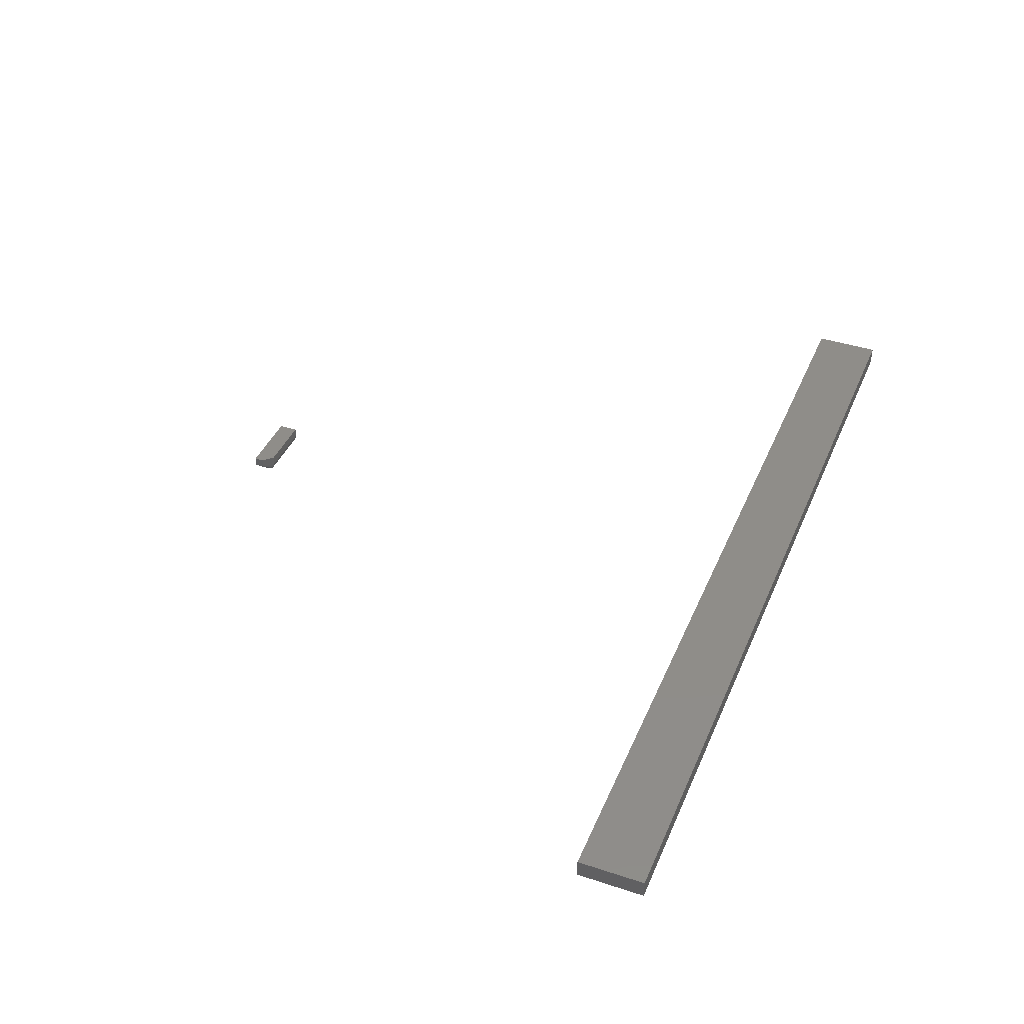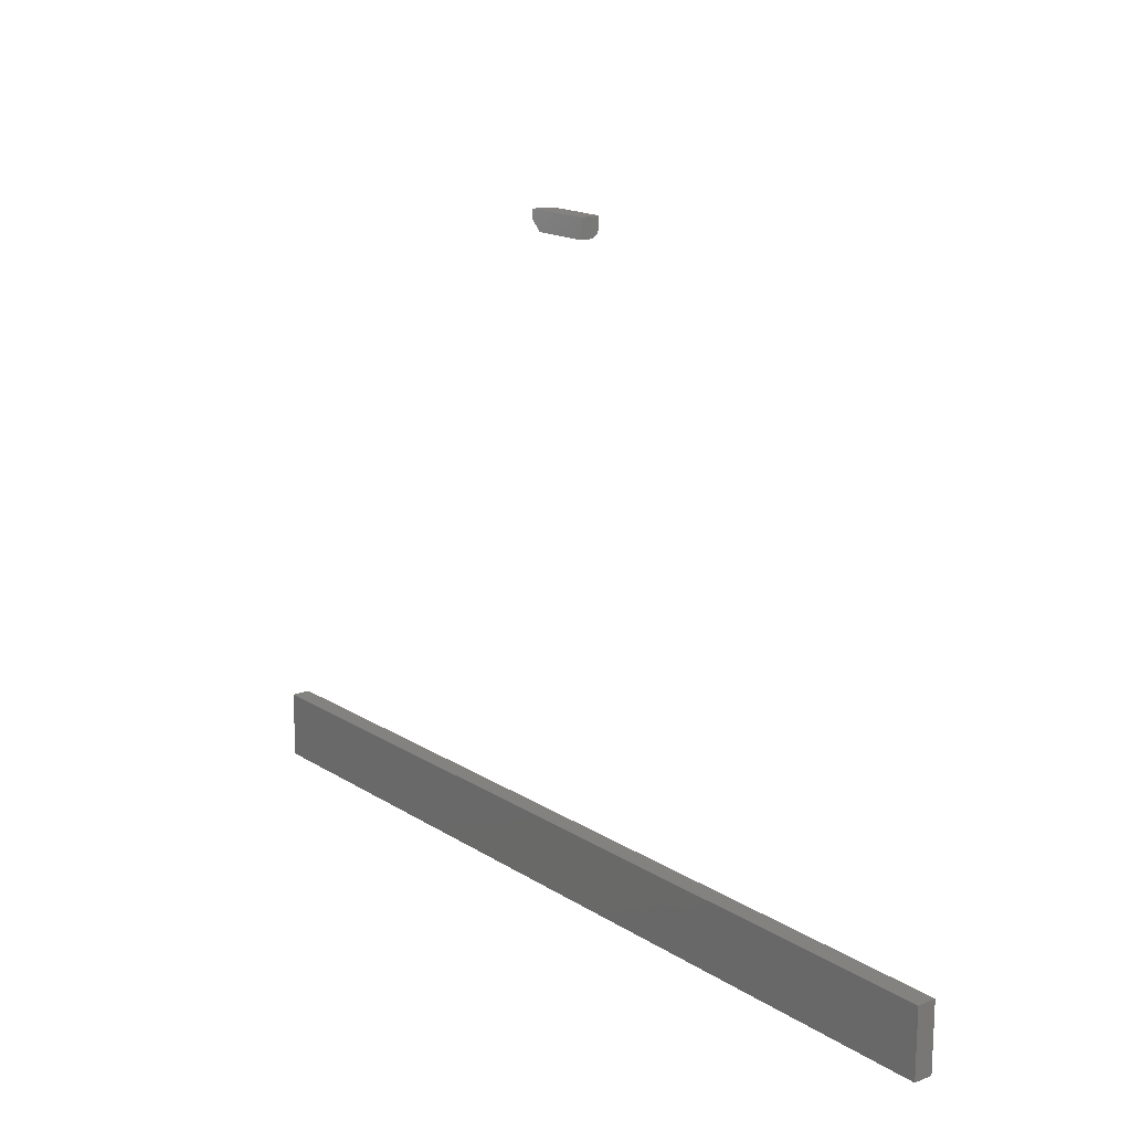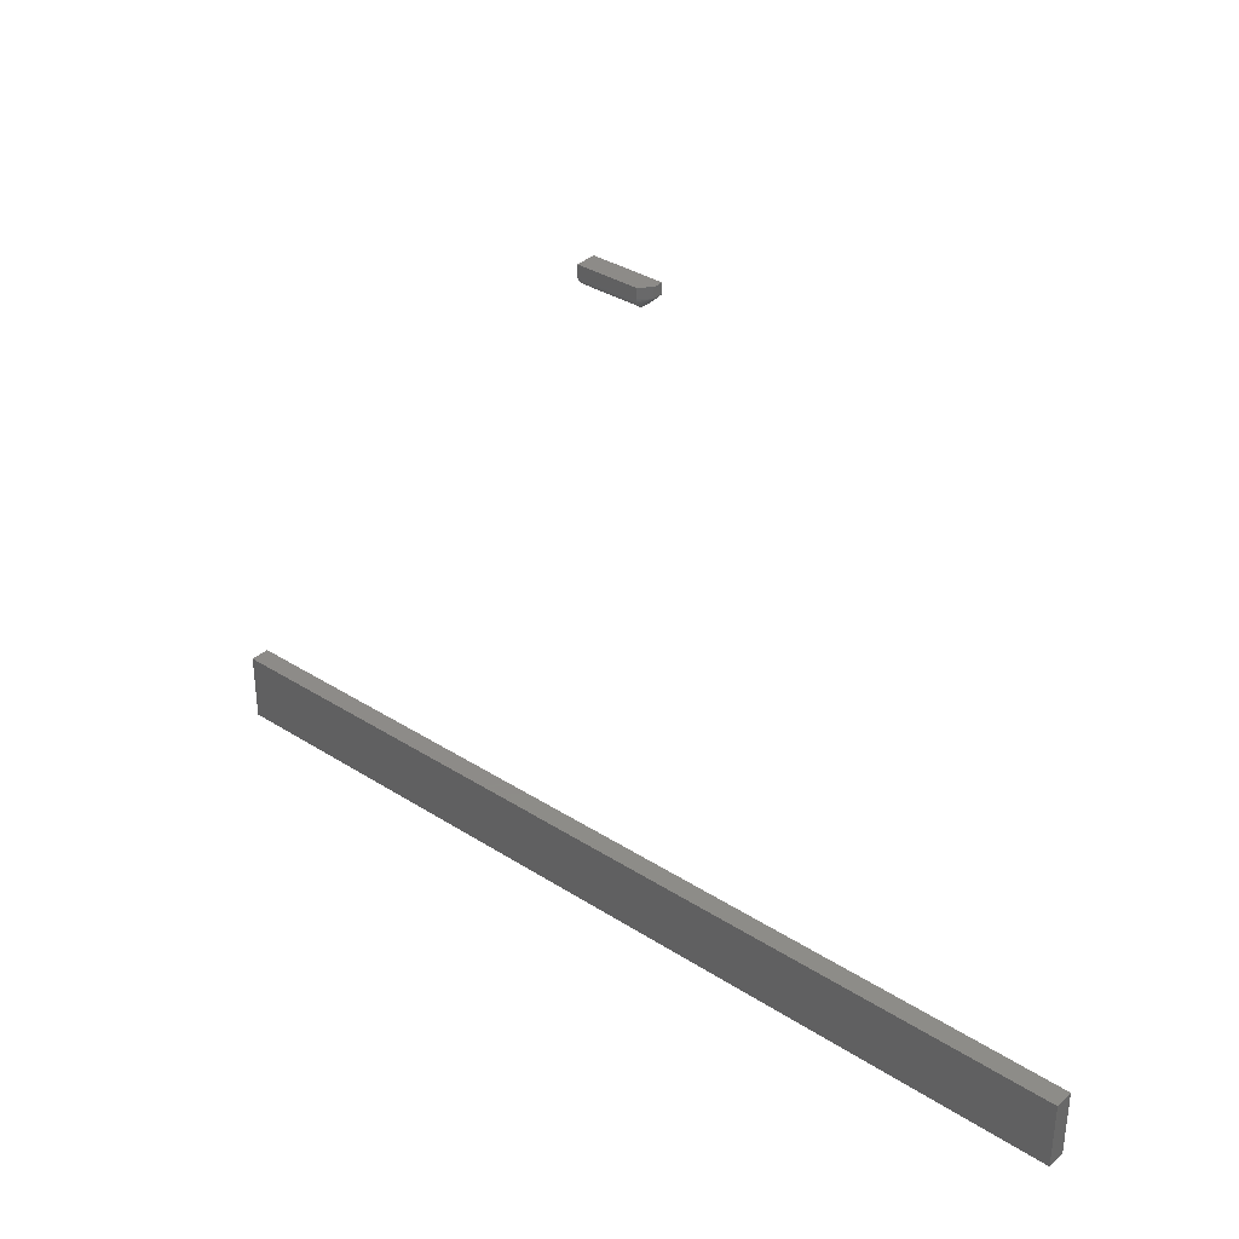
<metadata>
{"format":"stl","ext":"stl","renderer":"f3d","projection":"perspective","resolution":1024,"background":"white","views":[{"elev":41.1,"azim":-68.2,"up":"+Z"},{"elev":16.7,"azim":51.7,"up":"+Y"},{"elev":35.1,"azim":-139.5,"up":"+Y"}]}
</metadata>
<code>
# stl→obj: 43 verts, 78 faces
v 0 -0.6016 0.01562
v 0.75 -0.6016 0.01562
v 0.75 -0.5463 0.01562
v 0.7184 -0.5463 0.01562
v 0.5763 -0.5463 0.01562
v 0.1737 -0.5463 0.01562
v 0.03158 -0.5463 0.01562
v 0 -0.5463 0.01562
v 0 -0.6016 0
v 0 -0.5463 0
v 0.03158 -0.5463 0
v 0.1737 -0.5463 0
v 0.5763 -0.5463 0
v 0.7184 -0.5463 0
v 0.75 -0.5463 0
v 0.75 -0.6016 0
v 0.3552 -0.08906 0
v 0.4026 -0.08906 0
v 0.3552 -0.09059 0.0001501
v 0.4026 -0.09059 0.0001501
v 0.3552 -0.09205 0.0005947
v 0.4026 -0.09205 0.0005947
v 0.3552 -0.0934 0.001317
v 0.4026 -0.0934 0.001317
v 0.3552 -0.09459 0.002288
v 0.4026 -0.09459 0.002288
v 0.3552 -0.09556 0.003472
v 0.4026 -0.09556 0.003472
v 0.3552 -0.09628 0.004823
v 0.4026 -0.09628 0.004823
v 0.3552 -0.09672 0.006288
v 0.4026 -0.09672 0.006288
v 0.3552 -0.09688 0.007812
v 0.4026 -0.09688 0.007812
v 0.3552 -0.08109 0
v 0.4026 -0.08109 0
v 0.3474 -0.08109 0.007812
v 0.3474 -0.08906 0.007812
v 0.3474 -0.08109 0.01562
v 0.3474 -0.08906 0.01562
v 0.3552 -0.09688 0.01562
v 0.4026 -0.09688 0.01562
v 0.4026 -0.08109 0.01562
f 1 2 3
f 1 3 4
f 1 4 5
f 1 5 6
f 1 6 7
f 1 7 8
f 9 10 11
f 9 11 12
f 9 12 13
f 9 13 14
f 9 14 15
f 9 15 16
f 8 10 1
f 1 10 9
f 7 11 8
f 8 11 10
f 6 12 7
f 7 12 11
f 5 13 6
f 6 13 12
f 4 14 5
f 5 14 13
f 3 15 4
f 4 15 14
f 2 16 3
f 3 16 15
f 1 9 2
f 2 9 16
f 17 18 19
f 19 18 20
f 19 20 21
f 21 20 22
f 21 22 23
f 23 22 24
f 23 24 25
f 25 24 26
f 25 26 27
f 27 26 28
f 27 28 29
f 29 28 30
f 29 30 31
f 31 30 32
f 31 32 33
f 33 32 34
f 17 35 18
f 18 35 36
f 37 38 39
f 39 38 40
f 41 33 42
f 42 33 34
f 42 40 41
f 42 43 40
f 40 43 39
f 43 36 39
f 39 36 35
f 39 35 37
f 37 35 38
f 38 35 17
f 38 33 40
f 40 33 41
f 38 17 19
f 38 19 21
f 38 21 23
f 38 23 25
f 38 25 27
f 38 27 29
f 38 29 31
f 38 31 33
f 43 42 34
f 43 34 32
f 43 32 30
f 43 30 28
f 43 28 26
f 43 26 24
f 43 24 22
f 43 22 20
f 43 20 18
f 43 18 36

</code>
